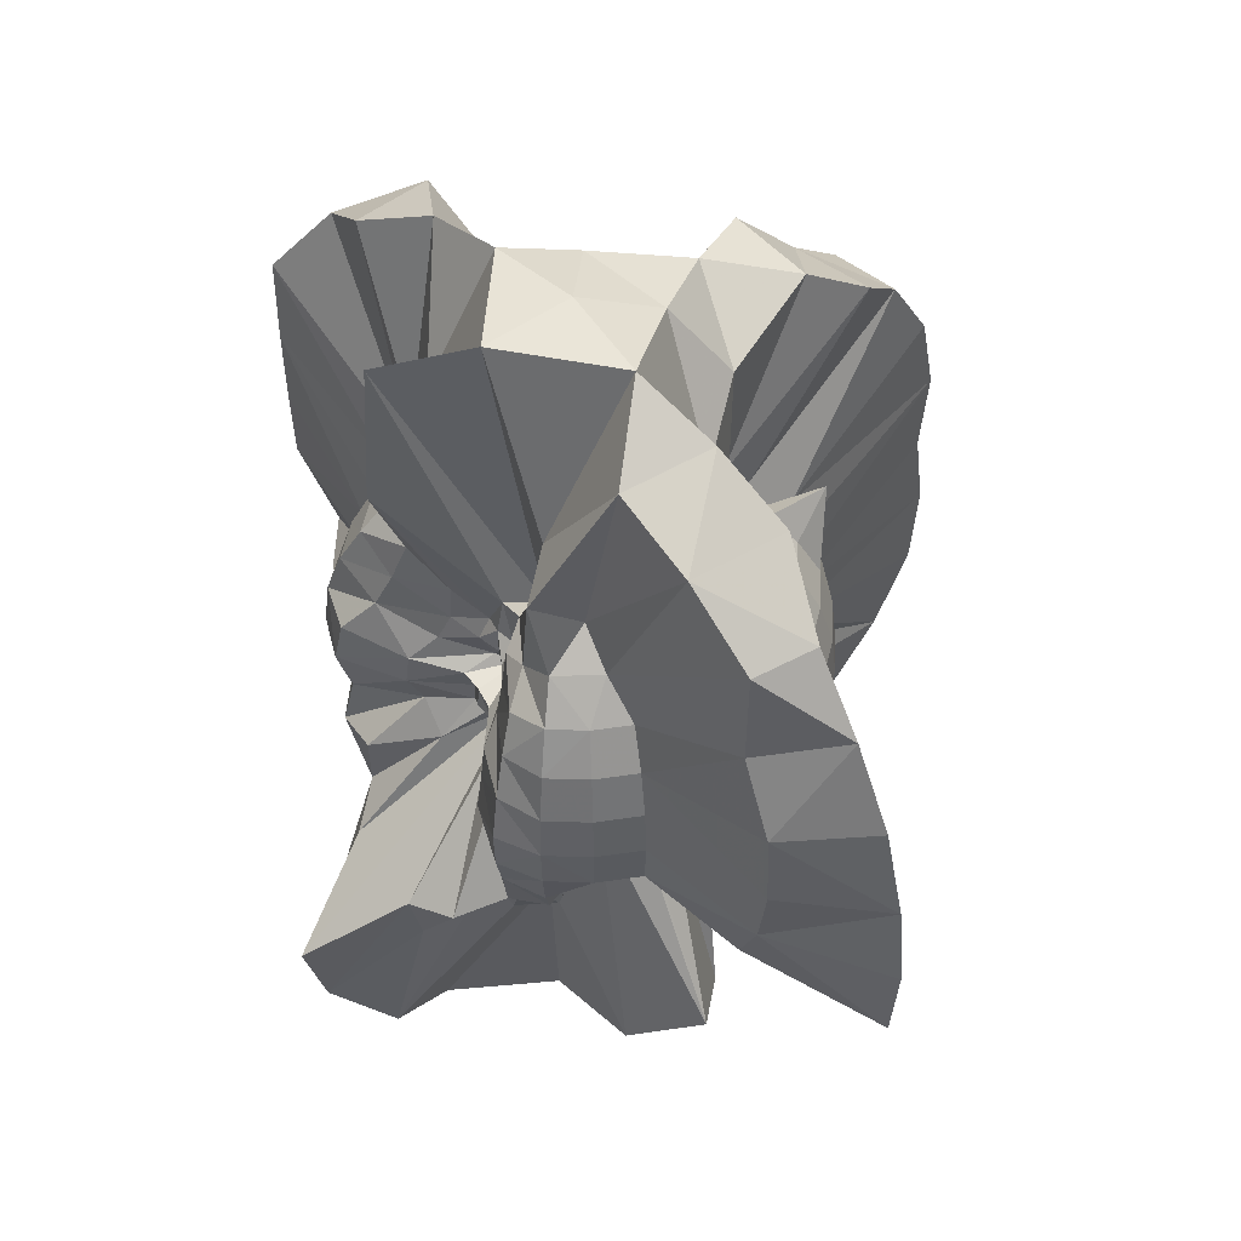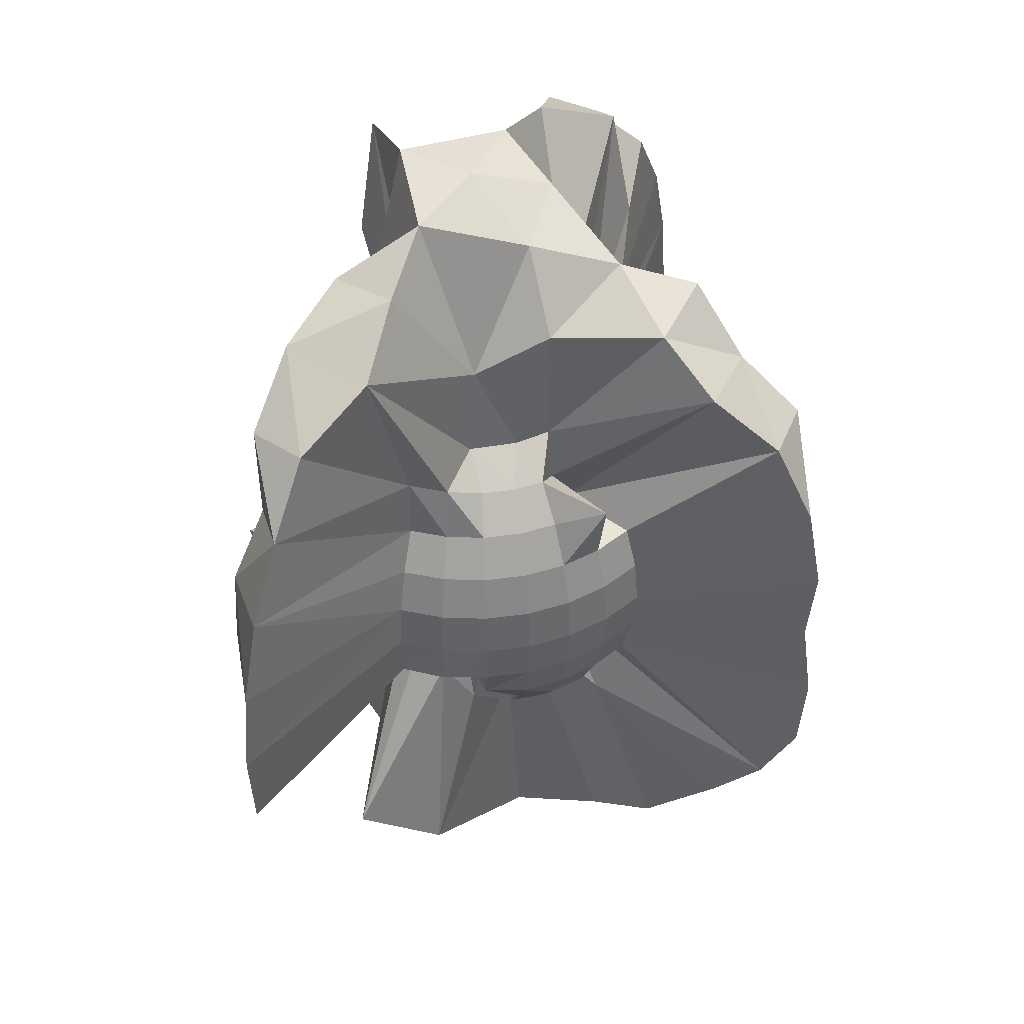
<metadata>
{"format":"obj","ext":"obj","renderer":"f3d","projection":"perspective","resolution":1024,"background":"white","views":[{"elev":51.3,"azim":-127.4,"up":"+Y"},{"elev":44.6,"azim":-59.7,"up":"+Y"}]}
</metadata>
<code>
v 2.976e-13 -1.319e-06 -3.121
v 0.02166 -0.02209 -3.109
v 1.317e-09 -0.01864 -3.094
v 0.005885 0.4715 -3.093
v 0.07039 0.4384 -3.17
v -0.01021 0.1075 -3.044
v 0.02896 -0.06149 -3.146
v 1.99e-09 -0.03453 -3.083
v 3.412e-09 0.1298 -3.087
v 0.06021 0.2918 -3.186
v 0.04752 -0.1628 -3.239
v -4.022e-09 -0.2309 -3.346
v 0.01794 0.09197 -3.09
v 3.62e-09 0.09397 -3.094
v 0.05592 -0.2866 -3.281
v -6.338e-09 -0.3218 -3.322
v 0.02025 0.06936 -3.102
v 3.342e-09 0.06245 -3.093
v 0.07292 -0.3967 -3.254
v -0.02976 -0.3939 -3.261
v 0.01729 0.0367 -3.087
v 1.797e-09 0.02842 -3.069
v 0.0236 0.02406 -3.119
v 1.095e-09 0.02373 -3.119
v -0.00603 -0.4437 -3.184
v 0.03972 -0.4679 -3.086
v -0.05741 -0.4652 -3.075
v 0.02162 2.216e-07 -3.109
v -1.004e-08 -0.4796 -3
v 0.06563 3.43e-07 -3.158
v 0.05925 -0.0308 -3.143
v 0.08239 -0.08918 -3.199
v 0.08191 -0.143 -3.198
v 0.04657 0.1217 -3.112
v 0.06765 -0.1768 -3.163
v 0.04749 0.08292 -3.115
v 0.05262 0.05696 -3.127
v 0.07136 -0.382 -3.141
v 0.06415 0.03335 -3.155
v 0.1155 -0.1389 -3.173
v 0.1083 -0.172 -3.132
v 0.09721 0.1169 -3.145
v 0.0803 -0.2163 -3.12
v 0.1071 0.07983 -3.16
v 0.1265 0.04528 -3.189
v 0.1313 4.727e-07 -3.197
v 0.1235 -0.04422 -3.185
v 0.1298 -0.09681 -3.194
v 0.08978 0.2083 -3.106
v 0.08854 0.1594 -3.133
v 0.1734 -0.04877 -3.173
v 0.1082 0.3317 -3.085
v 0.1633 -0.09567 -3.163
v 0.1464 -0.1383 -3.146
v 0.1354 0.1782 -3.112
v 0.1461 0.138 -3.146
v 0.1059 -0.208 -3.09
v 0.1623 0.09508 -3.162
v 0.1049 -0.3103 -3.075
v 0.173 0.04867 -3.173
v 0.1768 5e-07 -3.177
v 0.1728 0.1389 -3.115
v 0.192 0.09567 -3.128
v 0.2039 0.04877 -3.136
v 0.09251 -0.4706 -3.024
v 0.2079 5e-07 -3.139
v -1.001e-08 0.4791 -3
v 0.09486 0.4714 -3.013
v 0.1994 -0.0477 -3.133
v 0.1951 -0.0972 -3.13
v 0.147 0.2521 -3.079
v 0.1379 -0.1108 -3.092
v 0.09204 -0.1107 -3.061
v 0.2689 -0.05789 -3.111
v 0.1826 0.4454 -3.018
v 0.1637 -0.07338 -3.068
v 0.1141 -0.0825 -3.047
v 0.1633 0.1768 -3.068
v 0.06331 -0.06667 -3.019
v 0.192 0.1389 -3.08
v 0.2396 -0.3718 -3.073
v 0.2134 0.09567 -3.088
v 0.2265 0.04877 -3.094
v 0.231 5e-07 -3.096
v 0.3846 0.1624 -3.077
v 0.1819 -0.4423 -3.023
v 0.3831 0.0777 -3.076
v 0.3795 7.74e-07 -3.075
v 0.3271 -0.06634 -3.065
v 0.1696 -0.07161 -3.034
v 0.2613 0.3987 -3.052
v 0.09257 -0.06307 -3.018
v 0.3362 0.3405 -3.033
v 0.3831 0.261 -3.076
v 0.1256 -0.05201 -3
v 0.2643 0.3995 -2.969
v 0.09028 -0.06032 -3
v 0.04925 -0.04925 -3
v 0.3986 0.2663 -3
v 0.1958 -0.2969 -2.981
v 0.4447 0.1842 -3
v 0.4696 0.09341 -3
v 0.4798 9.596e-07 -3
v 0.4681 -0.09312 -3
v 0.2265 0.09567 -2.955
v 0.1421 -0.3649 -2.947
v 0.2405 0.04877 -2.952
v 0.2452 5e-07 -2.951
v 0.2296 -0.04656 -2.954
v 0.128 -0.05404 -2.975
v 0.1021 -0.06957 -2.98
v 0.2683 0.2735 -2.947
v 0.07728 -0.07879 -2.985
v 0.2039 0.1389 -2.959
v 0.1592 -0.07137 -2.934
v 0.09201 0.2771 -2.93
v 0.1215 0.208 -2.932
v 0.1351 -0.09771 -2.944
v 0.1574 0.1703 -2.935
v 0.09847 -0.1066 -2.959
v 0.192 0.1389 -2.92
v 0.0984 -0.1594 -2.959
v 0.2134 0.09567 -2.912
v 0.2265 0.04877 -2.906
v 0.06789 -0.4682 -2.932
v 0.231 5e-07 -2.904
v 0.06622 0.446 -2.939
v 0.2277 -0.04903 -2.906
v 0.192 0.09567 -2.872
v 0.2039 0.04877 -2.864
v 0.2079 5e-07 -2.861
v 0.2039 -0.04877 -2.864
v 0.1816 -0.09045 -2.879
v 0.1597 -0.1283 -2.893
v 0.147 0.1768 -2.902
v 0.1265 -0.1522 -2.915
v 0.1728 0.1389 -2.885
v 0.1005 -0.198 -2.914
v 0.147 -0.1389 -2.853
v 0.125 0.1768 -2.875
v 0.1253 -0.1772 -2.875
v 0.147 0.1389 -2.853
v 0.1633 0.09567 -2.837
v 0.09188 -0.4364 -2.843
v 0.1734 0.04877 -2.827
v 0.1768 5e-07 -2.823
v 0.1734 -0.04877 -2.827
v 0.1633 -0.09567 -2.837
v 0.1044 0.2524 -2.868
v 0.1389 5e-07 -2.792
v 0.1362 -0.04877 -2.796
v 0.1283 -0.09567 -2.808
v 0.1155 -0.1389 -2.827
v 0.09821 0.1768 -2.853
v 0.09821 -0.1768 -2.853
v 0.1155 0.1389 -2.827
v 0.0647 -0.2086 -2.878
v 0.1283 0.09567 -2.808
v 0.1362 0.04877 -2.796
v 0.06765 0.1768 -2.837
v 0.06765 -0.1768 -2.837
v 0.07955 0.1389 -2.808
v 0.08839 0.09567 -2.787
v 0.09383 0.04877 -2.773
v 0.09567 5e-07 -2.769
v -0.0224 0.4308 -2.915
v 0.09383 -0.04877 -2.773
v 0.03298 0.4001 -2.835
v 0.08839 -0.09567 -2.787
v 0.07168 0.3773 -2.761
v 0.07955 -0.1389 -2.808
v 0.07488 7.676e-07 -2.624
v -0.04185 -0.4681 -2.914
v 0.07852 -0.08006 -2.605
v 0.07123 -0.1512 -2.642
v 0.07503 -0.257 -2.623
v 0.06037 0.3095 -2.696
v 0.06553 -0.3359 -2.671
v 0.07329 0.251 -2.632
v 0.05175 -0.397 -2.74
v 0.07408 0.1573 -2.628
v 0.07404 0.07549 -2.628
v -7.081e-09 -0.3388 -2.661
v -5.067e-09 0.2548 -2.619
v -0.02588 -0.3975 -2.737
v -3.535e-09 0.1765 -2.574
v -0.01795 -0.4414 -2.817
v -1.725e-09 0.08823 -2.556
v -1.647e-13 4.268e-06 -2.565
v -1.756e-09 -0.08894 -2.553
v -3.77e-09 -0.1819 -2.561
v -0.01969 0.3716 -2.752
v -5.562e-09 -0.2661 -2.602
v -0.03287 0.3225 -2.683
v -0.04784 -0.04877 -2.76
v -0.06005 0.3509 -2.867
v -0.04506 -0.09567 -2.773
v -0.02703 -0.09257 -2.864
v -0.03767 -0.1931 -2.811
v -0.02764 0.09466 -2.861
v -0.04506 0.09567 -2.773
v -0.04784 0.04877 -2.76
v -0.04877 5e-07 -2.755
v -0.05597 0.1463 -2.865
v -0.0932 0.1627 -2.775
v -0.04759 -0.1861 -2.885
v -0.08839 0.09567 -2.787
v -0.05592 -0.2313 -2.922
v -0.09383 0.04877 -2.773
v -0.09567 5e-07 -2.769
v -0.09383 -0.04877 -2.773
v -0.08839 -0.09567 -2.787
v -0.05315 0.2079 -2.872
v -0.07955 -0.1389 -2.808
v -0.0539 -0.1408 -2.87
v -0.1362 -0.04877 -2.796
v -0.1283 -0.09567 -2.808
v -0.08728 0.2086 -2.893
v -0.1155 -0.1389 -2.827
v -0.09821 0.1768 -2.853
v -0.09821 -0.1768 -2.853
v -0.1155 0.1389 -2.827
v -0.08783 -0.2084 -2.893
v -0.1283 0.09567 -2.808
v -0.1362 0.04877 -2.796
v -0.1389 5e-07 -2.792
v -0.1633 0.09567 -2.837
v -0.1734 0.04877 -2.827
v -0.1768 5e-07 -2.823
v -0.1734 -0.04877 -2.827
v -0.1081 0.3067 -2.933
v -0.1633 -0.09567 -2.837
v -0.1435 -0.1356 -2.856
v -0.125 0.1768 -2.875
v -0.1233 -0.1744 -2.877
v -0.147 0.1389 -2.853
v -0.1877 -0.09351 -2.875
v -0.1213 0.2082 -2.932
v -0.1524 -0.1225 -2.898
v -0.147 0.1768 -2.902
v -0.1127 -0.1355 -2.925
v -0.1728 0.1389 -2.885
v -0.1185 -0.2035 -2.933
v -0.192 0.09567 -2.872
v -0.173 -0.4292 -2.955
v -0.2039 0.04877 -2.864
v -0.2079 5e-07 -2.861
v -0.09592 0.4718 -3.006
v -0.2037 -0.04873 -2.864
v -0.2134 0.09567 -2.912
v -0.2265 0.04877 -2.906
v -0.09325 -0.4682 -2.991
v -0.231 5e-07 -2.904
v -0.2283 -0.04914 -2.905
v -0.1626 -0.07292 -2.933
v -0.1263 -0.09138 -2.948
v -0.1809 0.1958 -2.925
v -0.0836 -0.08804 -2.975
v -0.192 0.1389 -2.92
v -0.2596 0.3915 -2.969
v -0.1409 -0.05952 -2.972
v -0.1056 -0.07192 -2.979
v -0.2016 0.2056 -2.96
v -0.2039 0.1389 -2.959
v -0.1177 -0.1796 -2.977
v -0.2265 0.09567 -2.955
v -0.2405 0.04877 -2.952
v -0.2452 5e-07 -2.951
v -0.2405 -0.04877 -2.952
v -0.1824 0.4412 -2.987
v -0.4438 0.1838 -3
v -0.4705 0.0936 -3
v -0.4806 9.197e-07 -3
v -0.4724 -0.09397 -3
v -0.1215 -0.05031 -3
v -0.07057 -0.04715 -3
v -0.3403 0.3403 -3
v -0.03671 -0.03671 -3
v -0.3968 0.2651 -3
v -0.2415 -0.3662 -3.023
v -0.1465 -0.06187 -3.029
v -0.06742 -0.04593 -3.013
v -0.2528 0.3948 -3.072
v -0.3294 0.3359 -3.066
v -0.04024 -0.04102 -3.008
v -0.3271 0.2228 -3.065
v -0.374 0.158 -3.074
v -0.1671 -0.4395 -3.07
v -0.3795 0.07697 -3.075
v -0.3655 7.477e-07 -3.073
v -0.3351 -0.06797 -3.067
v -0.1582 0.4174 -3.072
v -0.231 5e-07 -3.096
v -0.227 -0.04887 -3.094
v -0.1675 -0.07508 -3.069
v -0.1065 -0.07701 -3.044
v -0.1555 0.1777 -3.083
v -0.09565 -0.1035 -3.04
v -0.192 0.1389 -3.08
v -0.0892 -0.1505 -3.046
v -0.2134 0.09567 -3.088
v -0.2265 0.04877 -3.094
v -0.1195 -0.1522 -3.095
v -0.1728 0.1389 -3.115
v -0.192 0.09567 -3.128
v -0.2039 0.04877 -3.136
v -0.2079 5e-07 -3.139
v -0.2043 -0.04887 -3.137
v -0.1677 -0.08356 -3.112
v -0.1165 0.2097 -3.078
v -0.1446 -0.1162 -3.097
v -0.1768 5e-07 -3.177
v -0.1734 -0.04877 -3.173
v -0.07602 0.2911 -3.093
v -0.1643 -0.09625 -3.164
v -0.1141 0.2723 -3.139
v -0.1491 -0.1409 -3.149
v -0.1247 0.1764 -3.125
v -0.1467 0.1386 -3.147
v -0.1066 -0.2257 -3.107
v -0.1633 0.09567 -3.163
v -0.06293 -0.2592 -3.088
v -0.1734 0.04877 -3.173
v -0.09802 -0.1764 -3.147
v -0.08263 0.1487 -3.124
v -0.1033 0.1242 -3.155
v -0.07428 -0.2395 -3.14
v -0.1159 0.08643 -3.173
v -0.1261 0.04513 -3.189
v -0.1334 4.81e-07 -3.2
v -0.1315 -0.0471 -3.197
v -0.1239 -0.09235 -3.185
v -0.1176 -0.1415 -3.176
v -0.07255 -0.03771 -3.175
v -0.06869 -0.07435 -3.166
v -0.0282 0.1386 -3.088
v -0.09298 -0.1623 -3.224
v -0.04924 0.1287 -3.119
v -0.06751 -0.1764 -3.163
v -0.05288 0.09233 -3.128
v -0.05681 0.06149 -3.137
v -0.06653 0.03458 -3.161
v -0.06891 3.62e-07 -3.166
v -0.01999 0.04245 -3.101
v -0.02476 0.02524 -3.124
v -0.02412 2.494e-07 -3.121
v -0.02499 -0.02548 -3.126
v -0.0268 -0.0569 -3.135
v -0.0492 -0.1685 -3.247
v -0.01769 0.09066 -3.089
v -0.04601 -0.2358 -3.231
v -0.0209 0.07158 -3.105
f 1 2 3
f 4 5 6
f 3 7 8
f 9 5 10
f 8 11 12
f 9 13 14
f 12 15 16
f 14 17 18
f 16 19 20
f 18 21 22
f 22 23 24
f 25 26 27
f 24 28 1
f 29 27 26
f 23 30 28
f 2 30 31
f 7 31 32
f 7 33 11
f 10 34 13
f 15 33 35
f 13 36 17
f 17 37 21
f 19 38 25
f 21 39 23
f 35 40 41
f 34 42 36
f 35 43 19
f 36 44 37
f 39 44 45
f 39 46 30
f 30 47 31
f 31 48 32
f 5 49 10
f 33 48 40
f 10 50 34
f 46 51 47
f 4 52 5
f 47 53 48
f 40 53 54
f 49 55 50
f 50 56 42
f 41 57 43
f 42 58 44
f 43 59 38
f 44 60 45
f 46 60 61
f 56 55 62
f 56 63 58
f 58 64 60
f 59 65 26
f 61 64 66
f 4 67 68
f 29 26 65
f 61 69 51
f 51 70 53
f 52 71 49
f 54 70 72
f 54 73 41
f 66 74 69
f 68 75 52
f 69 76 70
f 72 76 77
f 71 78 55
f 73 77 79
f 62 78 80
f 73 81 57
f 62 82 63
f 64 82 83
f 64 84 66
f 80 85 82
f 81 86 59
f 83 85 87
f 83 88 84
f 84 89 74
f 74 90 76
f 75 91 71
f 77 90 92
f 78 91 93
f 78 94 80
f 89 95 90
f 75 96 91
f 92 95 97
f 92 98 79
f 93 99 94
f 81 98 100
f 94 101 85
f 87 101 102
f 87 103 88
f 89 103 104
f 99 105 101
f 100 106 86
f 102 105 107
f 102 108 103
f 103 109 104
f 104 110 95
f 97 110 111
f 96 112 93
f 97 113 98
f 99 112 114
f 109 115 110
f 96 116 117
f 111 115 118
f 96 119 112
f 111 120 113
f 112 121 114
f 113 122 100
f 114 123 105
f 107 123 124
f 106 125 65
f 107 126 108
f 68 67 127
f 29 65 125
f 108 128 109
f 68 116 75
f 124 129 130
f 124 131 126
f 128 131 132
f 128 133 115
f 118 133 134
f 117 135 119
f 118 136 120
f 121 135 137
f 122 136 138
f 121 129 123
f 133 139 134
f 117 140 135
f 134 141 136
f 135 142 137
f 137 143 129
f 138 144 106
f 130 143 145
f 130 146 131
f 131 147 132
f 132 148 133
f 116 149 117
f 145 150 146
f 147 150 151
f 147 152 148
f 139 152 153
f 140 149 154
f 139 155 141
f 142 154 156
f 138 155 157
f 142 158 143
f 145 158 159
f 149 160 154
f 153 161 155
f 154 162 156
f 156 163 158
f 159 163 164
f 159 165 150
f 127 67 166
f 150 167 151
f 127 168 116
f 151 169 152
f 149 168 170
f 153 169 171
f 164 172 165
f 29 125 173
f 165 174 167
f 167 175 169
f 171 175 176
f 170 177 160
f 171 178 161
f 160 179 162
f 161 180 157
f 162 181 163
f 164 181 182
f 125 144 173
f 176 183 178
f 177 184 179
f 180 183 185
f 179 186 181
f 180 187 144
f 182 186 188
f 182 189 172
f 172 190 174
f 174 191 175
f 170 168 192
f 176 191 193
f 177 192 194
f 189 195 190
f 166 196 168
f 190 197 191
f 193 197 198
f 193 199 183
f 184 194 200
f 184 201 186
f 188 201 202
f 188 203 189
f 200 204 205
f 199 206 185
f 200 207 201
f 187 206 208
f 202 207 209
f 202 210 203
f 195 210 211
f 195 212 197
f 196 213 192
f 198 212 214
f 194 213 204
f 198 215 199
f 210 216 211
f 211 217 212
f 196 218 213
f 214 217 219
f 213 220 204
f 214 221 215
f 205 220 222
f 206 221 223
f 205 224 207
f 209 224 225
f 209 226 210
f 222 227 224
f 225 227 228
f 226 228 229
f 226 230 216
f 166 231 196
f 216 232 217
f 219 232 233
f 220 218 234
f 219 235 221
f 222 234 236
f 230 237 232
f 231 238 218
f 233 237 239
f 234 238 240
f 233 241 235
f 236 240 242
f 235 243 223
f 236 244 227
f 208 243 245
f 228 244 246
f 228 247 229
f 166 67 248
f 229 249 230
f 246 250 251
f 173 245 252
f 246 253 247
f 29 173 252
f 247 254 249
f 249 255 237
f 239 255 256
f 240 238 257
f 241 256 258
f 242 257 259
f 242 250 244
f 231 260 238
f 256 261 262
f 257 260 263
f 259 263 264
f 258 265 243
f 259 266 250
f 251 266 267
f 251 268 253
f 253 269 254
f 231 248 270
f 254 261 255
f 267 271 272
f 267 273 268
f 269 273 274
f 269 275 261
f 262 275 276
f 263 260 277
f 262 278 258
f 263 279 264
f 265 278 280
f 264 271 266
f 276 281 282
f 277 283 284
f 276 285 278
f 279 284 286
f 279 287 271
f 245 280 288
f 272 287 289
f 272 290 273
f 274 290 291
f 270 248 292
f 274 281 275
f 270 283 260
f 288 27 252
f 289 293 290
f 29 252 27
f 290 294 291
f 291 295 281
f 282 295 296
f 284 283 297
f 282 298 285
f 284 299 286
f 285 300 280
f 286 301 287
f 289 301 302
f 296 303 298
f 299 297 304
f 299 305 301
f 302 305 306
f 302 307 293
f 294 307 308
f 294 309 295
f 283 292 310
f 296 309 311
f 306 312 307
f 248 67 4
f 308 312 313
f 248 314 292
f 308 315 309
f 292 316 310
f 311 315 317
f 310 318 297
f 304 318 319
f 303 320 300
f 304 321 305
f 300 322 288
f 306 321 323
f 317 324 303
f 319 325 326
f 320 324 327
f 319 328 321
f 323 328 329
f 312 329 330
f 312 331 313
f 313 332 315
f 317 332 333
f 316 325 318
f 330 334 331
f 314 4 6
f 331 335 332
f 316 6 336
f 333 335 337
f 325 336 338
f 333 339 324
f 326 338 340
f 326 341 328
f 329 341 342
f 329 343 330
f 339 20 327
f 340 344 341
f 327 25 322
f 342 344 345
f 342 346 343
f 343 347 334
f 334 348 335
f 337 348 349
f 336 350 338
f 337 351 339
f 340 350 352
f 347 8 348
f 336 6 9
f 349 8 12
f 350 9 14
f 349 16 351
f 352 14 18
f 344 18 22
f 345 22 24
f 346 24 1
f 346 3 347
f 1 28 2
f 3 2 7
f 9 6 5
f 8 7 11
f 9 10 13
f 12 11 15
f 14 13 17
f 16 15 19
f 18 17 21
f 20 19 25
f 22 21 23
f 24 23 28
f 25 38 26
f 23 39 30
f 2 28 30
f 7 2 31
f 7 32 33
f 15 11 33
f 13 34 36
f 15 35 19
f 17 36 37
f 21 37 39
f 35 33 40
f 34 50 42
f 35 41 43
f 36 42 44
f 19 43 38
f 39 37 44
f 39 45 46
f 30 46 47
f 31 47 48
f 33 32 48
f 10 49 50
f 46 61 51
f 47 51 53
f 5 52 49
f 40 48 53
f 40 54 41
f 50 55 56
f 42 56 58
f 43 57 59
f 44 58 60
f 38 59 26
f 46 45 60
f 57 41 73
f 56 62 63
f 58 63 64
f 61 60 64
f 61 66 69
f 4 68 52
f 51 69 70
f 54 53 70
f 49 71 55
f 54 72 73
f 66 84 74
f 69 74 76
f 52 75 71
f 72 70 76
f 73 72 77
f 62 55 78
f 73 79 81
f 62 80 82
f 59 57 81
f 64 63 82
f 64 83 84
f 80 94 85
f 83 82 85
f 65 59 86
f 83 87 88
f 84 88 89
f 74 89 90
f 77 76 90
f 78 71 91
f 79 77 92
f 78 93 94
f 89 104 95
f 92 90 95
f 91 96 93
f 92 97 98
f 81 79 98
f 94 99 101
f 86 81 100
f 87 85 101
f 87 102 103
f 89 88 103
f 99 114 105
f 102 101 105
f 65 86 106
f 102 107 108
f 103 108 109
f 104 109 110
f 97 95 110
f 97 111 113
f 99 93 112
f 100 98 113
f 109 128 115
f 96 75 116
f 111 110 115
f 96 117 119
f 111 118 120
f 112 119 121
f 113 120 122
f 114 121 123
f 106 100 122
f 107 105 123
f 107 124 126
f 108 126 128
f 68 127 116
f 122 138 106
f 124 123 129
f 124 130 131
f 128 126 131
f 128 132 133
f 118 115 133
f 118 134 136
f 121 119 135
f 122 120 136
f 121 137 129
f 133 148 139
f 117 149 140
f 134 139 141
f 135 140 142
f 138 136 141
f 137 142 143
f 130 129 143
f 125 106 144
f 130 145 146
f 131 146 147
f 132 147 148
f 145 159 150
f 147 146 150
f 147 151 152
f 139 148 152
f 139 153 155
f 142 140 154
f 138 141 155
f 142 156 158
f 138 157 144
f 145 143 158
f 149 170 160
f 153 171 161
f 154 160 162
f 157 155 161
f 156 162 163
f 159 158 163
f 159 164 165
f 150 165 167
f 127 166 168
f 151 167 169
f 149 116 168
f 153 152 169
f 164 182 172
f 165 172 174
f 167 174 175
f 171 169 175
f 171 176 178
f 160 177 179
f 161 178 180
f 162 179 181
f 157 180 144
f 164 163 181
f 176 193 183
f 177 194 184
f 180 178 183
f 179 184 186
f 180 185 187
f 182 181 186
f 173 144 187
f 182 188 189
f 172 189 190
f 174 190 191
f 176 175 191
f 177 170 192
f 189 203 195
f 190 195 197
f 168 196 192
f 193 191 197
f 193 198 199
f 183 199 185
f 184 200 201
f 188 186 201
f 188 202 203
f 200 194 204
f 199 215 206
f 200 205 207
f 187 185 206
f 202 201 207
f 173 187 208
f 202 209 210
f 195 203 210
f 195 211 212
f 198 197 212
f 194 192 213
f 198 214 215
f 210 226 216
f 211 216 217
f 214 212 217
f 213 218 220
f 214 219 221
f 205 204 220
f 206 215 221
f 205 222 224
f 206 223 208
f 209 207 224
f 209 225 226
f 221 235 223
f 222 236 227
f 225 224 227
f 226 225 228
f 226 229 230
f 216 230 232
f 196 231 218
f 219 217 232
f 219 233 235
f 222 220 234
f 230 249 237
f 233 232 237
f 234 218 238
f 233 239 241
f 236 234 240
f 235 241 243
f 236 242 244
f 208 223 243
f 228 227 244
f 208 245 173
f 228 246 247
f 229 247 249
f 166 248 231
f 246 244 250
f 246 251 253
f 247 253 254
f 249 254 255
f 239 237 255
f 241 239 256
f 242 240 257
f 241 258 243
f 242 259 250
f 231 270 260
f 256 255 261
f 257 238 260
f 256 262 258
f 259 257 263
f 259 264 266
f 245 243 265
f 251 250 266
f 251 267 268
f 253 268 269
f 254 269 261
f 267 266 271
f 267 272 273
f 269 268 273
f 269 274 275
f 262 261 275
f 262 276 278
f 263 277 279
f 265 258 278
f 264 279 271
f 245 265 280
f 276 275 281
f 277 260 283
f 276 282 285
f 279 277 284
f 278 285 280
f 279 286 287
f 272 271 287
f 245 288 252
f 272 289 290
f 274 273 290
f 274 291 281
f 270 292 283
f 289 302 293
f 290 293 294
f 291 294 295
f 282 281 295
f 282 296 298
f 284 297 299
f 285 298 300
f 286 299 301
f 288 280 300
f 289 287 301
f 297 283 310
f 296 311 303
f 298 303 300
f 299 304 305
f 302 301 305
f 302 306 307
f 294 293 307
f 294 308 309
f 296 295 309
f 306 323 312
f 308 307 312
f 248 4 314
f 308 313 315
f 292 314 316
f 311 309 315
f 310 316 318
f 311 317 303
f 304 297 318
f 304 319 321
f 300 320 322
f 306 305 321
f 288 322 27
f 317 333 324
f 319 318 325
f 320 303 324
f 319 326 328
f 320 327 322
f 323 321 328
f 312 323 329
f 312 330 331
f 313 331 332
f 317 315 332
f 330 343 334
f 331 334 335
f 316 314 6
f 333 332 335
f 325 316 336
f 333 337 339
f 326 325 338
f 324 339 327
f 326 340 341
f 329 328 341
f 329 342 343
f 339 351 20
f 340 352 344
f 327 20 25
f 342 341 344
f 27 322 25
f 342 345 346
f 343 346 347
f 334 347 348
f 337 335 348
f 337 349 351
f 340 338 350
f 347 3 8
f 349 348 8
f 350 336 9
f 349 12 16
f 352 350 14
f 351 16 20
f 344 352 18
f 345 344 22
f 346 345 24
f 346 1 3

</code>
